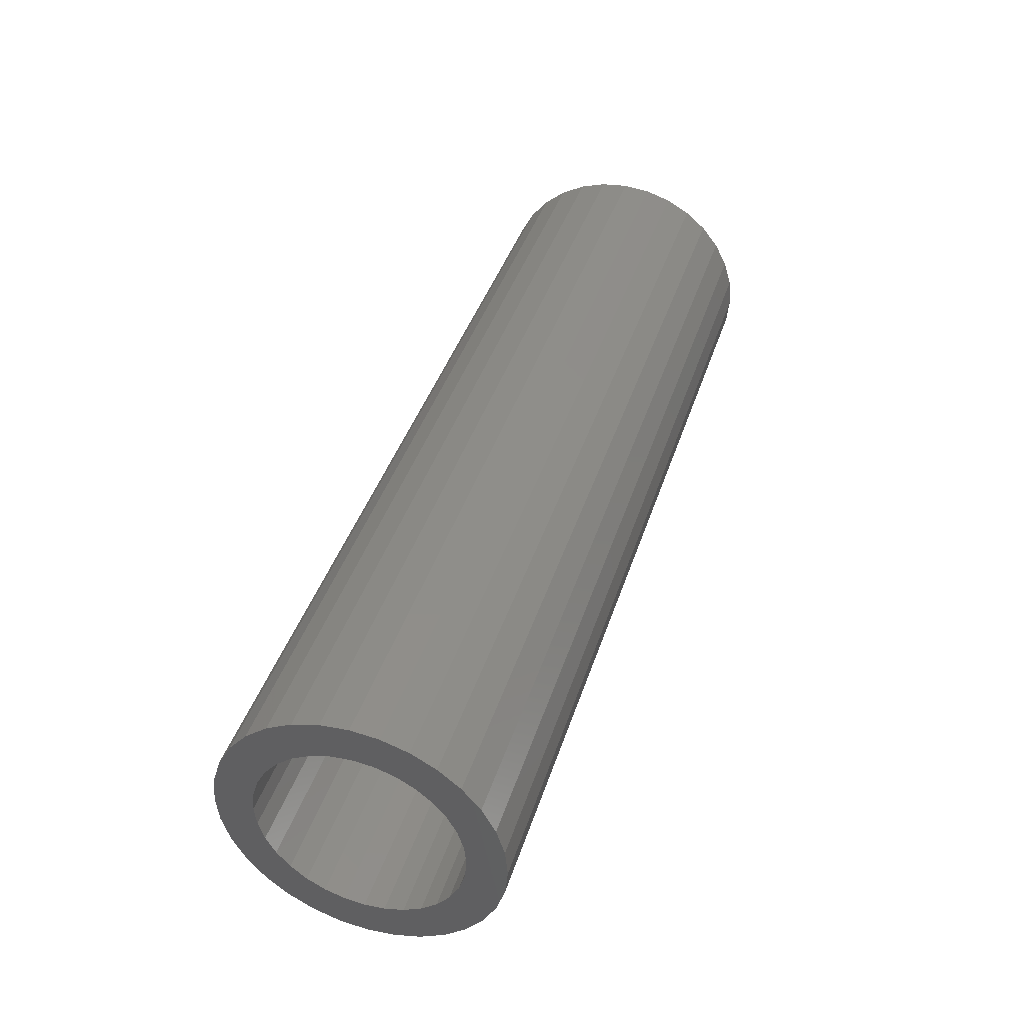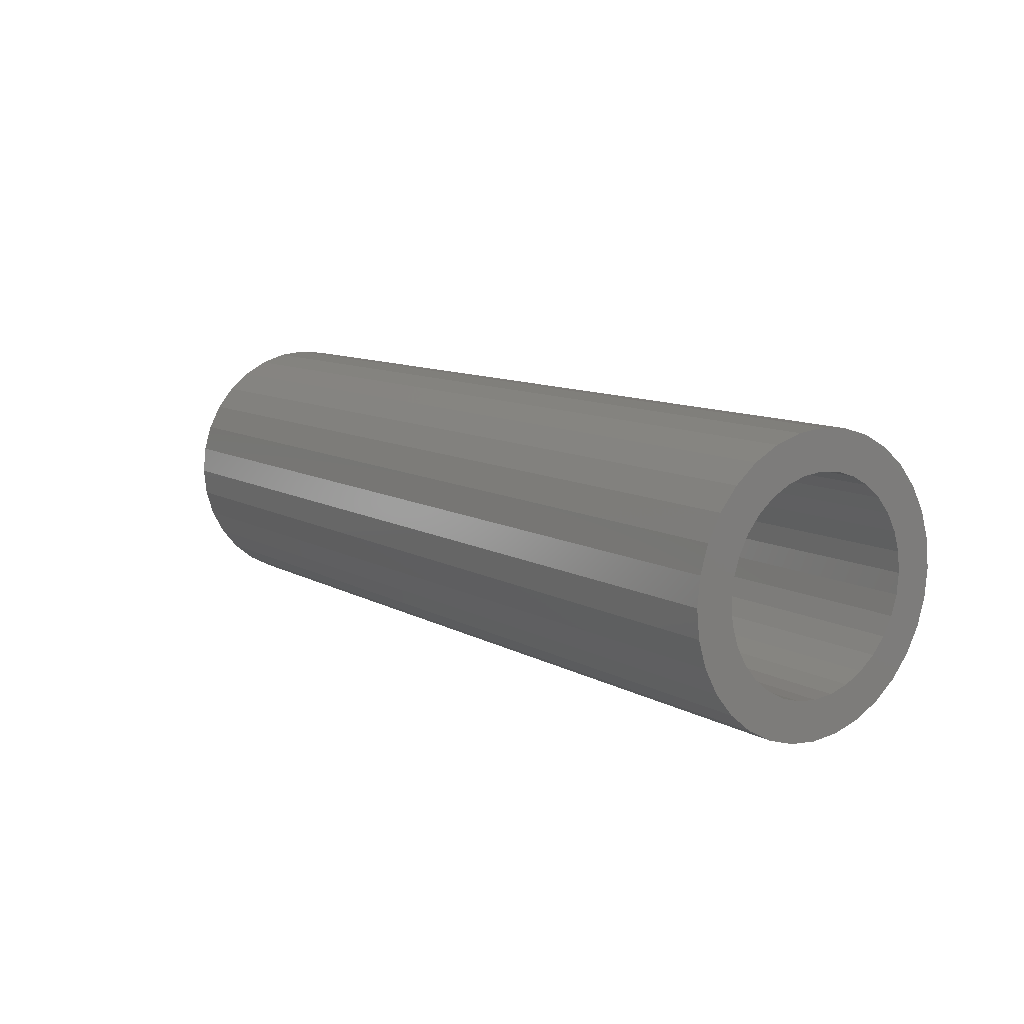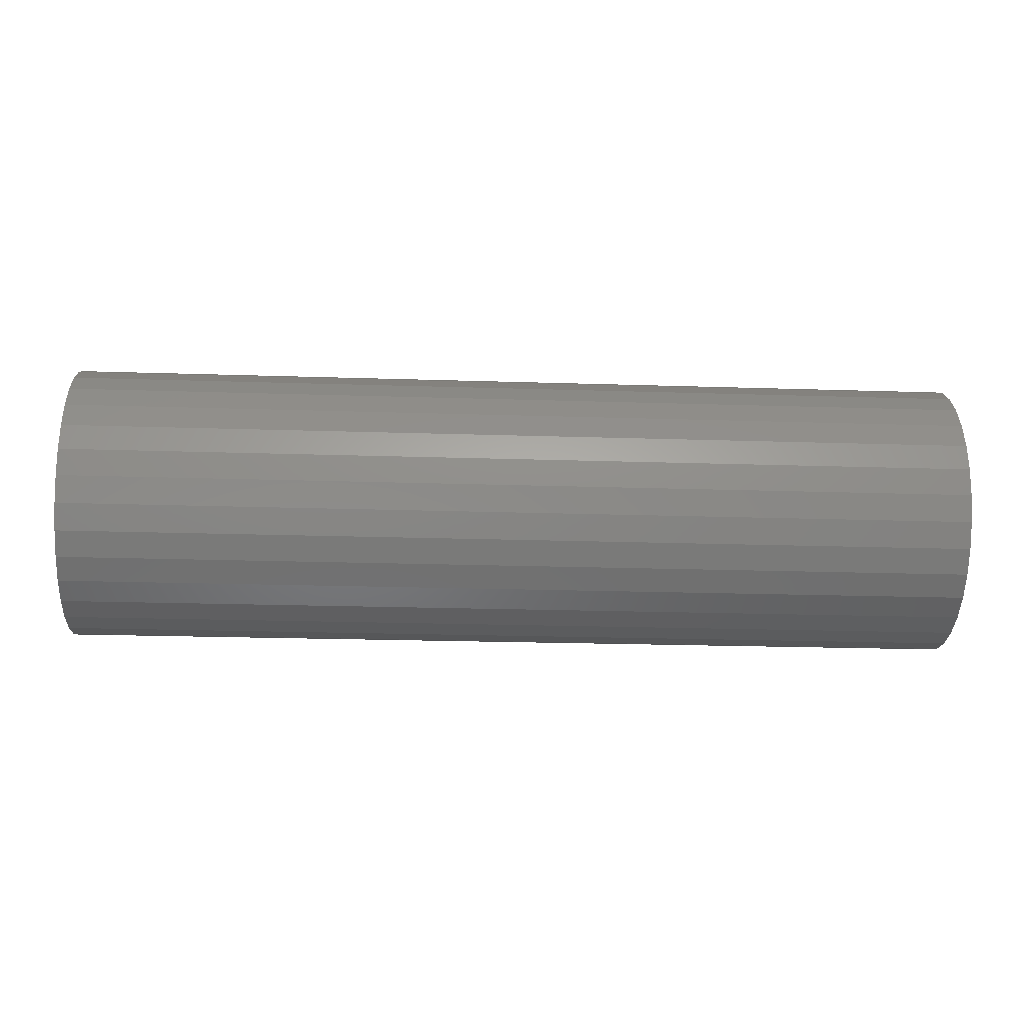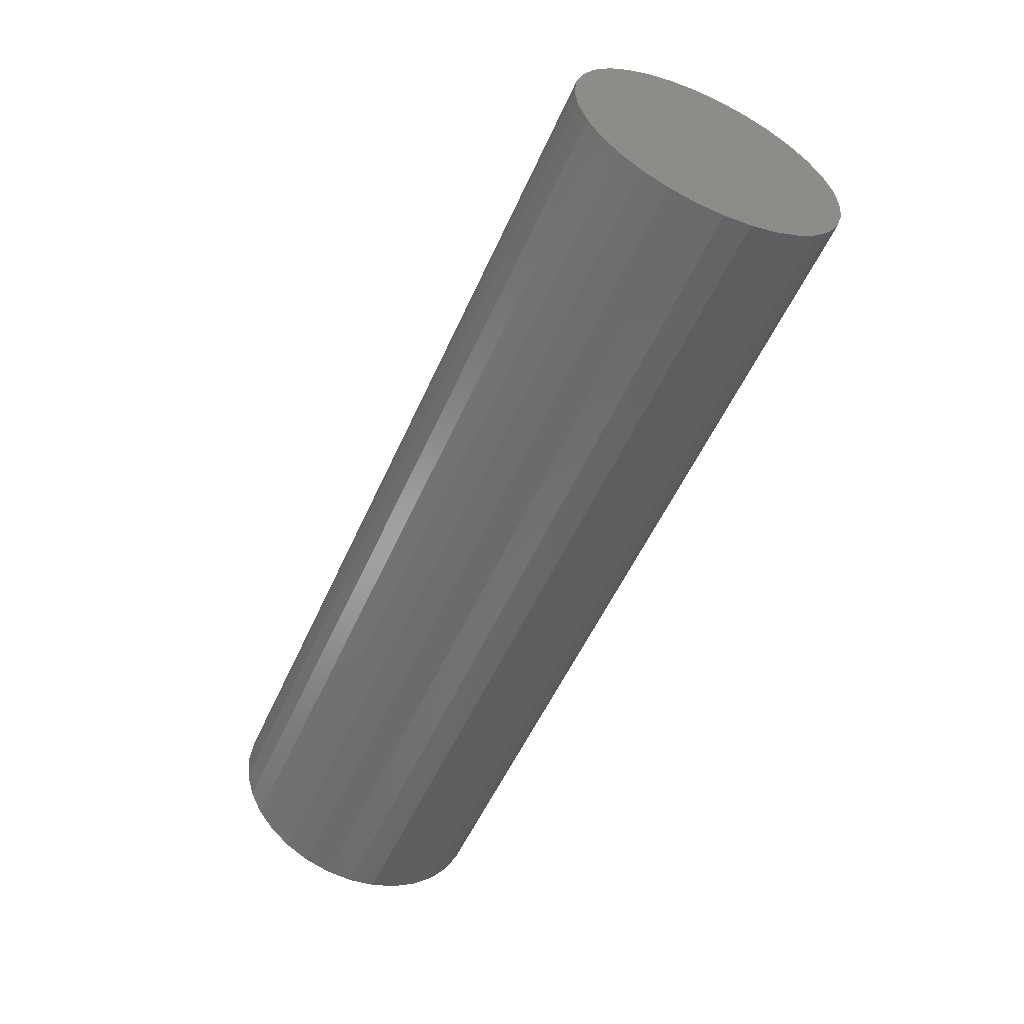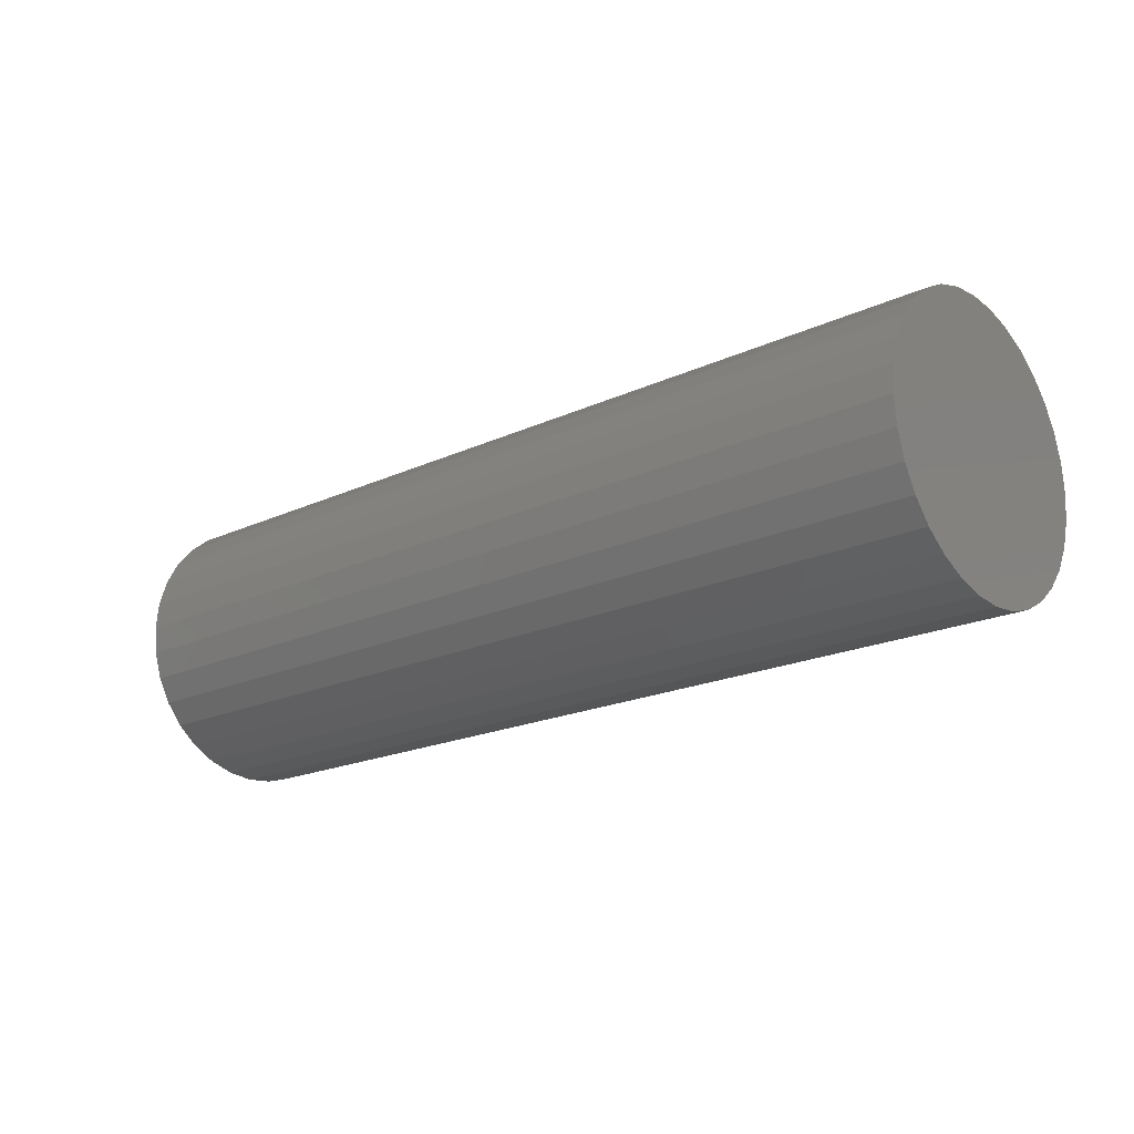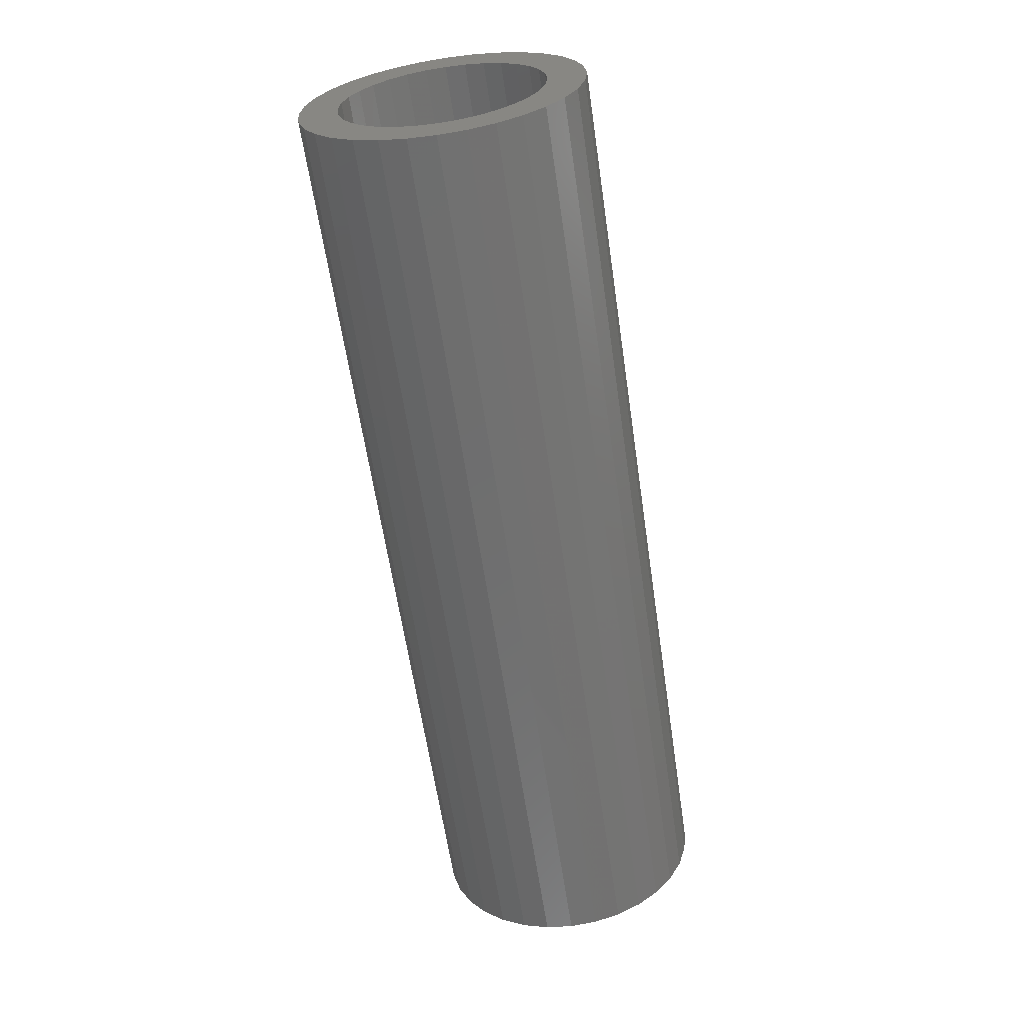
<metadata>
{"format":"stl","ext":"stl","renderer":"f3d","projection":"perspective","resolution":1024,"background":"white","views":[{"elev":41.3,"azim":-72.6,"up":"+Y"},{"elev":10.1,"azim":-125.6,"up":"+Y"},{"elev":-22.3,"azim":176.8,"up":"+Y"},{"elev":-54.5,"azim":66.1,"up":"+Y"},{"elev":-19.4,"azim":41.0,"up":"+Z"},{"elev":-62.0,"azim":-81.6,"up":"+Z"}]}
</metadata>
<code>
# stl→obj: 128 verts, 252 faces
v 0 -0.05375 0.05885
v 0 -0.09008 0.0636
v 0 -0.04114 0.0692
v 0 -0.0641 0.04624
v 0 -0.1007 0.04381
v 0 -0.0641 -0.04624
v 0 -0.05375 -0.05885
v 0 -0.09008 -0.0636
v 0 -0.04114 -0.0692
v 0 -0.07585 -0.08095
v 0 -0.02675 -0.07689
v 0 -0.01114 -0.08162
v 0 -0.0585 -0.09518
v 0 0.08604 0.08095
v 0 0.02133 0.08162
v 0 0.0687 0.09518
v 0 0.03695 0.07689
v 0 0.05134 0.0692
v 0 0.1003 0.0636
v 0 0.06395 0.05885
v 0 0.0743 0.04624
v 0 0.0743 -0.04624
v 0 0.1109 -0.04381
v 0 0.1003 -0.0636
v 0 0.06395 -0.05885
v 0 0.05134 -0.0692
v 0 0.08604 -0.08095
v 0 0.03695 -0.07689
v 0 0.02133 -0.08162
v 0 -0.07585 0.08095
v 0 -0.0585 0.09518
v 0 0.005099 0.08322
v 0 -0.01114 0.08162
v 0 -0.02675 0.07689
v 0 0.005099 -0.08322
v 0 0.0687 -0.09518
v 0 0.04891 -0.1058
v 0 0.02743 -0.1123
v 0 0.005099 -0.1145
v 0 -0.01723 -0.1123
v 0 -0.03871 -0.1058
v 0 -0.03871 0.1058
v 0 -0.01723 0.1123
v 0 0.005099 0.1145
v 0 0.02743 0.1123
v 0 0.04891 0.1058
v 0 -0.07179 0.03185
v 0 -0.07653 0.01624
v 0 -0.1072 0.02233
v 0 -0.07812 4.524e-17
v 0 -0.1094 1.402e-17
v 0 -0.07653 -0.01624
v 0 -0.1072 -0.02233
v 0 -0.07179 -0.03185
v 0 -0.1007 -0.04381
v 0 0.08199 -0.03185
v 0 0.08672 -0.01624
v 0 0.1174 -0.02233
v 0 0.08832 -1.211e-17
v 0 0.1196 -1.402e-17
v 0 0.08672 0.01624
v 0 0.1174 0.02233
v 0 0.08199 0.03185
v 0 0.1109 0.04381
v 0.7188 0.02133 -0.08162
v 0.7188 0.03695 -0.07689
v 0.7188 0.05134 -0.0692
v 0.7188 0.06395 -0.05885
v 0.7188 0.0743 -0.04624
v 0.7188 0.08199 -0.03185
v 0.7188 0.08672 -0.01624
v 0.7188 0.08832 -1.211e-17
v 0.7188 0.005099 -0.08322
v 0.7188 -0.01114 -0.08162
v 0.7188 -0.02675 -0.07689
v 0.7188 -0.04114 -0.0692
v 0.7188 -0.05375 -0.05885
v 0.7188 -0.0641 -0.04624
v 0.7188 -0.07179 -0.03185
v 0.7188 -0.07653 -0.01624
v 0.7188 -0.07812 4.524e-17
v 0.7188 -0.01114 0.08162
v 0.7188 -0.02675 0.07689
v 0.7188 -0.04114 0.0692
v 0.7188 -0.05375 0.05885
v 0.7188 -0.0641 0.04624
v 0.7188 -0.07179 0.03185
v 0.7188 -0.07653 0.01624
v 0.7188 0.005099 0.08322
v 0.7188 0.02133 0.08162
v 0.7188 0.03695 0.07689
v 0.7188 0.05134 0.0692
v 0.7188 0.06395 0.05885
v 0.7188 0.0743 0.04624
v 0.7188 0.08199 0.03185
v 0.7188 0.08672 0.01624
v 0.75 -0.01723 0.1123
v 0.75 0.02743 0.1123
v 0.75 0.005099 0.1145
v 0.75 -0.03871 0.1058
v 0.75 0.04891 0.1058
v 0.75 -0.0585 0.09518
v 0.75 0.0687 0.09518
v 0.75 0.0687 -0.09518
v 0.75 -0.03871 -0.1058
v 0.75 0.04891 -0.1058
v 0.75 -0.01723 -0.1123
v 0.75 0.02743 -0.1123
v 0.75 0.005099 -0.1145
v 0.75 0.08604 0.08095
v 0.75 -0.07585 0.08095
v 0.75 0.1003 0.0636
v 0.75 -0.09008 0.0636
v 0.75 0.1109 0.04381
v 0.75 -0.1007 0.04381
v 0.75 0.1174 0.02233
v 0.75 -0.1072 0.02233
v 0.75 0.1196 -1.402e-17
v 0.75 -0.1094 1.402e-17
v 0.75 0.1174 -0.02233
v 0.75 -0.1072 -0.02233
v 0.75 0.1109 -0.04381
v 0.75 -0.1007 -0.04381
v 0.75 0.1003 -0.0636
v 0.75 -0.09008 -0.0636
v 0.75 0.08604 -0.08095
v 0.75 -0.07585 -0.08095
v 0.75 -0.0585 -0.09518
f 1 2 3
f 2 1 4
f 4 5 2
f 6 7 8
f 8 7 9
f 9 10 8
f 10 9 11
f 12 10 11
f 13 10 12
f 14 15 16
f 17 15 14
f 18 17 14
f 19 18 14
f 19 20 18
f 21 20 19
f 22 23 24
f 25 22 24
f 26 25 24
f 27 26 24
f 28 26 27
f 29 28 27
f 30 31 32
f 30 32 33
f 30 33 34
f 30 34 3
f 30 3 2
f 35 29 27
f 35 27 36
f 35 36 37
f 35 37 38
f 35 38 39
f 35 39 40
f 35 40 41
f 35 41 13
f 35 13 12
f 32 31 42
f 32 42 43
f 32 43 44
f 32 44 45
f 32 45 46
f 32 46 16
f 32 16 15
f 4 47 5
f 5 47 48
f 5 48 49
f 49 48 50
f 49 50 51
f 51 50 52
f 51 52 53
f 53 52 54
f 53 54 55
f 55 54 6
f 55 6 8
f 22 56 23
f 23 56 57
f 23 57 58
f 58 57 59
f 58 59 60
f 60 59 61
f 60 61 62
f 62 61 63
f 62 63 64
f 64 63 21
f 64 21 19
f 35 65 29
f 29 65 66
f 29 66 28
f 28 66 67
f 28 67 26
f 26 67 68
f 26 68 25
f 25 68 69
f 25 69 22
f 22 69 70
f 22 70 56
f 56 70 71
f 56 71 57
f 57 71 72
f 57 72 59
f 65 35 73
f 73 35 12
f 73 12 74
f 74 12 11
f 74 11 75
f 75 11 9
f 75 9 76
f 76 9 7
f 76 7 77
f 77 7 6
f 77 6 78
f 78 6 54
f 78 54 79
f 79 54 52
f 79 52 80
f 80 52 50
f 80 50 81
f 32 82 33
f 33 82 83
f 33 83 34
f 34 83 84
f 34 84 3
f 3 84 85
f 3 85 1
f 1 85 86
f 1 86 4
f 4 86 87
f 4 87 47
f 47 87 88
f 47 88 48
f 48 88 81
f 48 81 50
f 82 32 89
f 89 32 15
f 89 15 90
f 90 15 17
f 90 17 91
f 91 17 18
f 91 18 92
f 92 18 20
f 92 20 93
f 93 20 21
f 93 21 94
f 94 21 63
f 94 63 95
f 95 63 61
f 95 61 96
f 96 61 59
f 96 59 72
f 89 90 82
f 83 82 90
f 91 83 90
f 84 83 91
f 92 84 91
f 85 84 92
f 93 85 92
f 67 76 68
f 75 76 67
f 66 75 67
f 74 75 66
f 65 74 66
f 73 74 65
f 76 77 68
f 68 77 78
f 68 78 69
f 69 78 79
f 69 79 70
f 70 79 80
f 70 80 71
f 71 80 81
f 71 81 72
f 72 81 88
f 72 88 96
f 96 88 87
f 96 87 95
f 95 87 86
f 95 86 94
f 94 86 85
f 94 85 93
f 97 98 99
f 98 97 100
f 98 100 101
f 101 100 102
f 101 102 103
f 104 105 106
f 106 105 107
f 106 107 108
f 108 107 109
f 103 102 110
f 110 102 111
f 110 111 112
f 112 111 113
f 112 113 114
f 114 113 115
f 114 115 116
f 116 115 117
f 116 117 118
f 118 117 119
f 118 119 120
f 120 119 121
f 120 121 122
f 122 121 123
f 122 123 124
f 124 123 125
f 124 125 126
f 126 125 127
f 126 127 104
f 104 127 128
f 104 128 105
f 60 118 58
f 58 118 120
f 58 120 23
f 23 120 122
f 23 122 24
f 24 122 124
f 24 124 27
f 27 124 126
f 27 126 36
f 36 126 104
f 36 104 37
f 37 104 106
f 37 106 38
f 38 106 108
f 38 108 39
f 39 108 109
f 39 109 40
f 40 109 107
f 40 107 41
f 41 107 105
f 41 105 13
f 13 105 128
f 13 128 10
f 10 128 127
f 10 127 8
f 8 127 125
f 8 125 55
f 55 125 123
f 55 123 53
f 53 123 121
f 53 121 51
f 51 121 119
f 51 119 49
f 49 119 117
f 49 117 5
f 5 117 115
f 5 115 2
f 2 115 113
f 2 113 30
f 30 113 111
f 30 111 31
f 31 111 102
f 31 102 42
f 42 102 100
f 42 100 43
f 43 100 97
f 43 97 44
f 44 97 99
f 44 99 45
f 45 99 98
f 45 98 46
f 46 98 101
f 46 101 16
f 16 101 103
f 16 103 14
f 14 103 110
f 14 110 19
f 19 110 112
f 19 112 64
f 64 112 114
f 64 114 62
f 62 114 116
f 62 116 60
f 60 116 118

</code>
